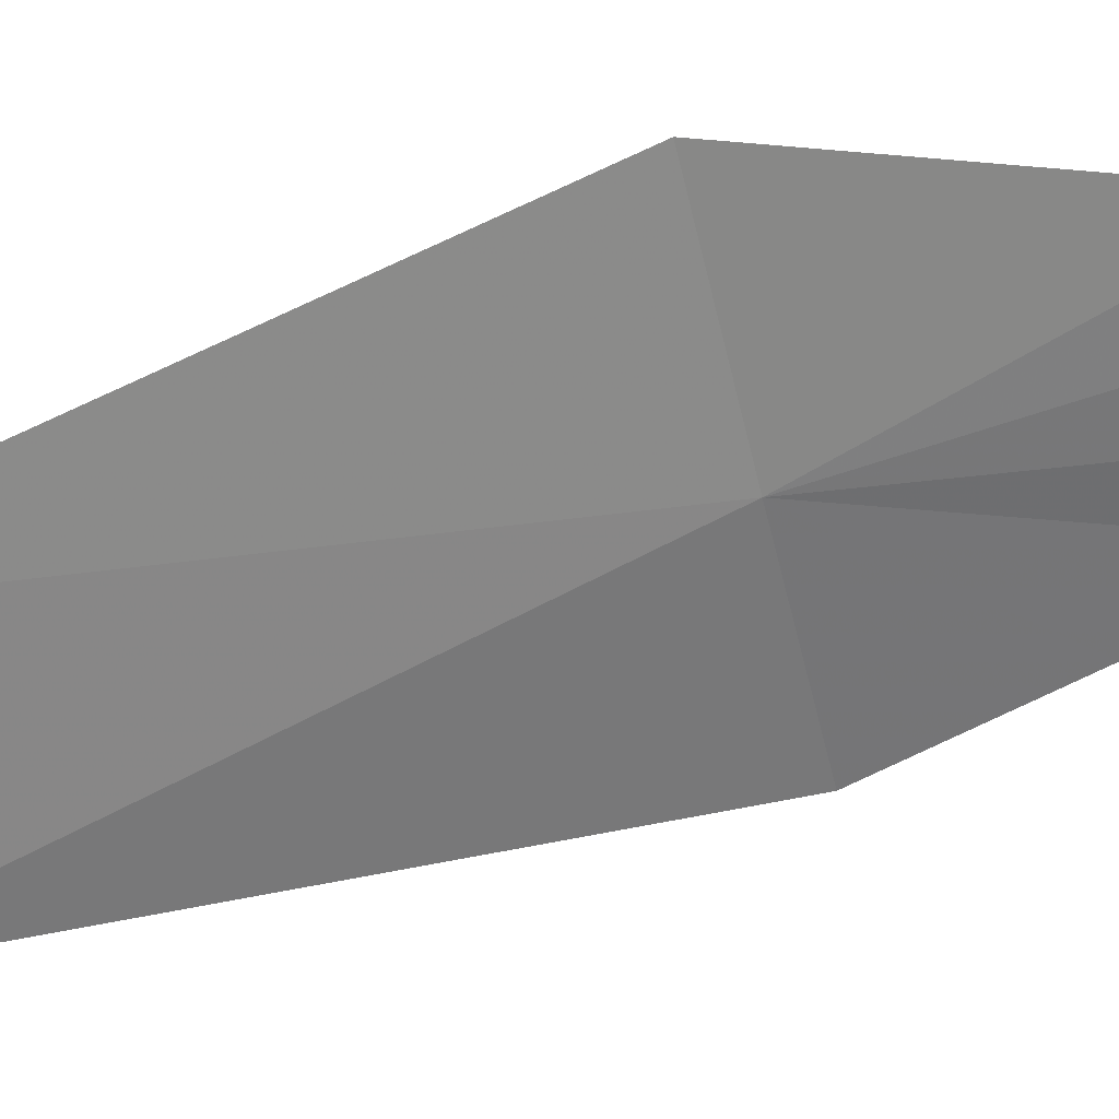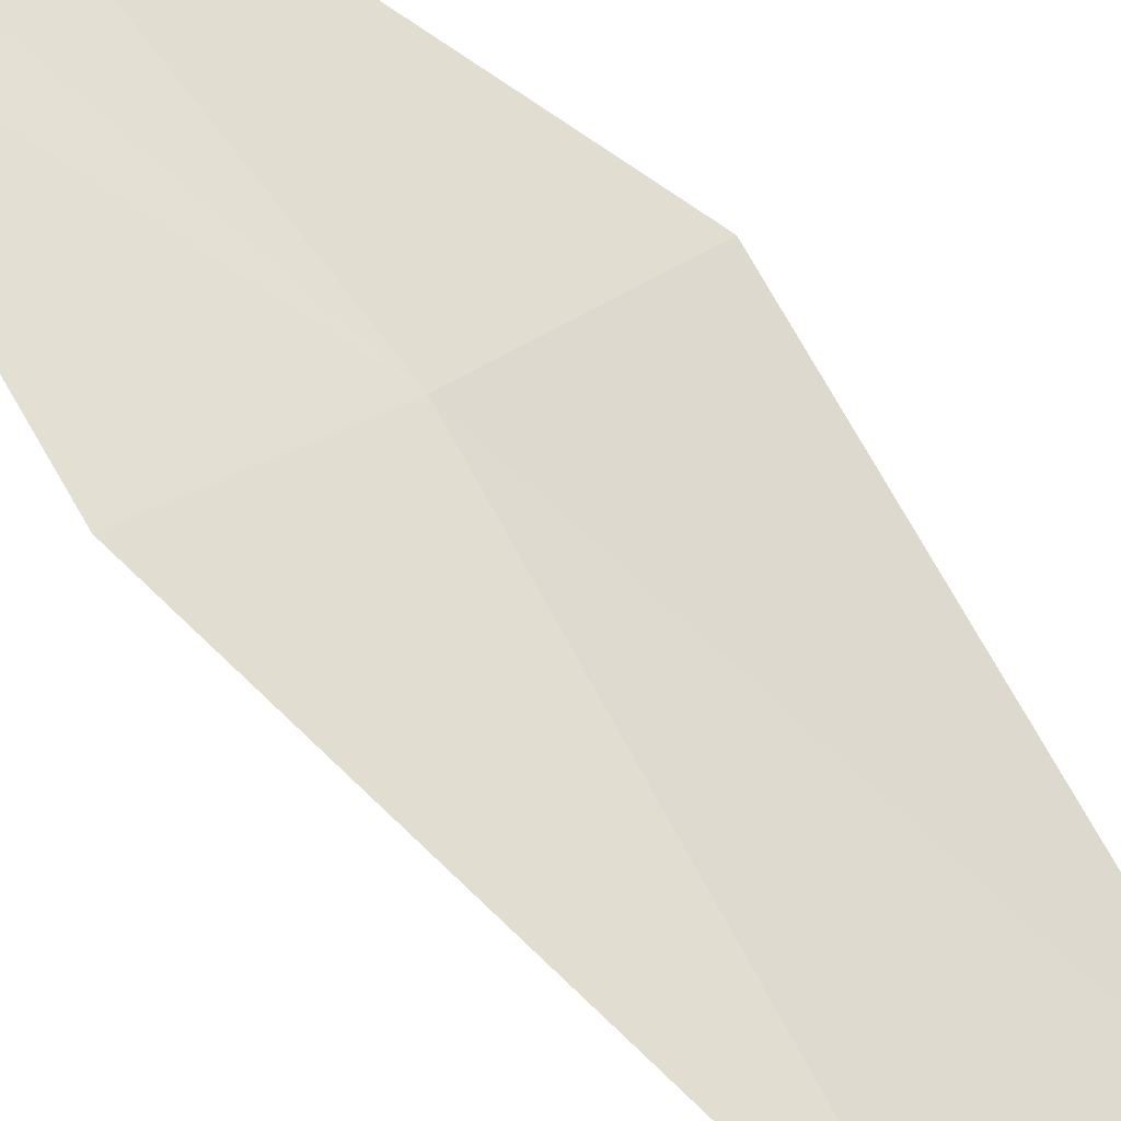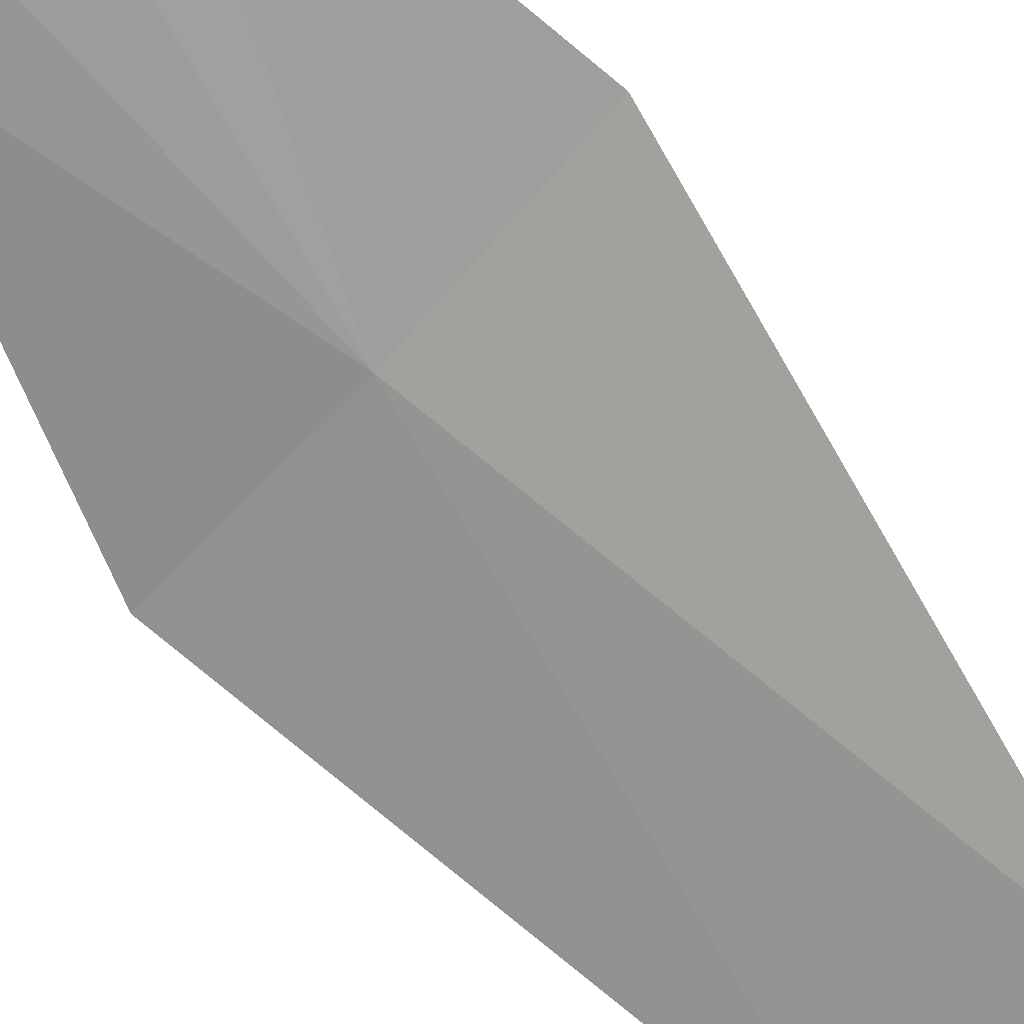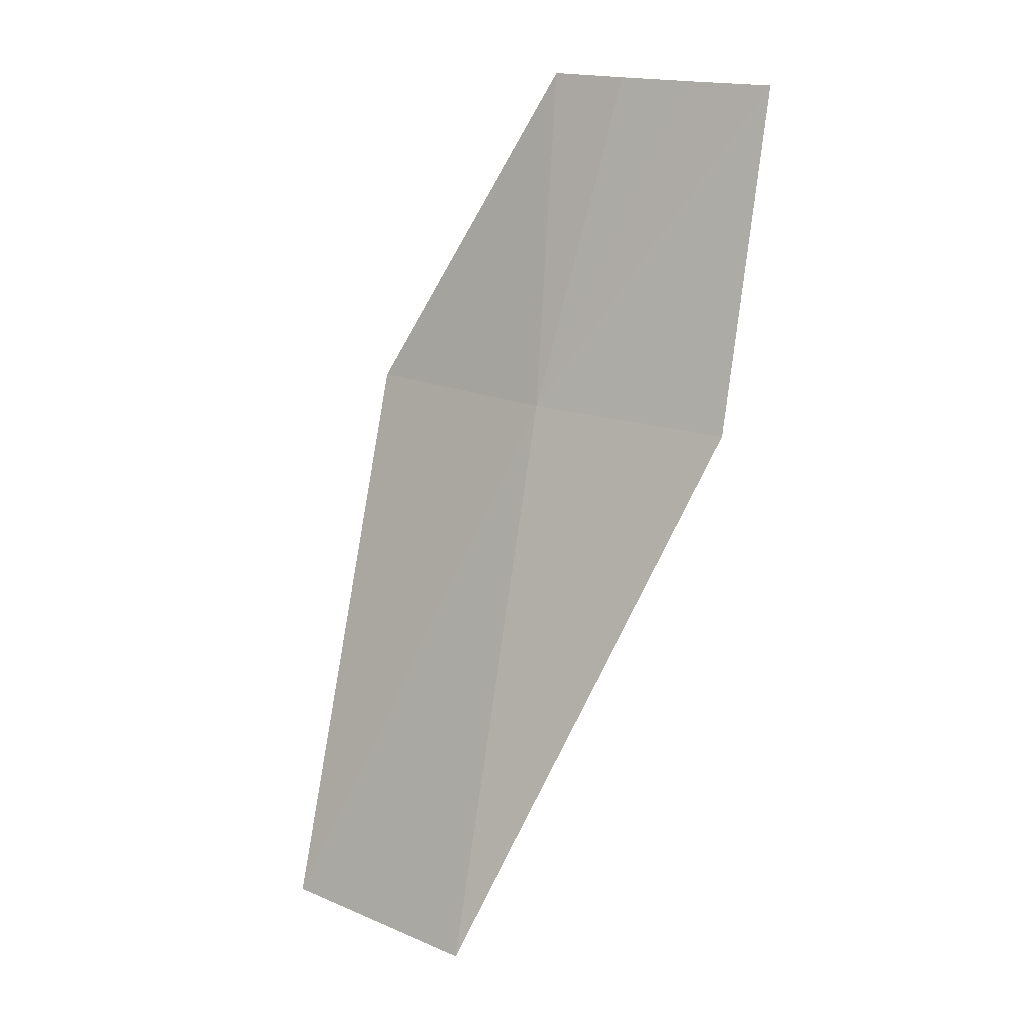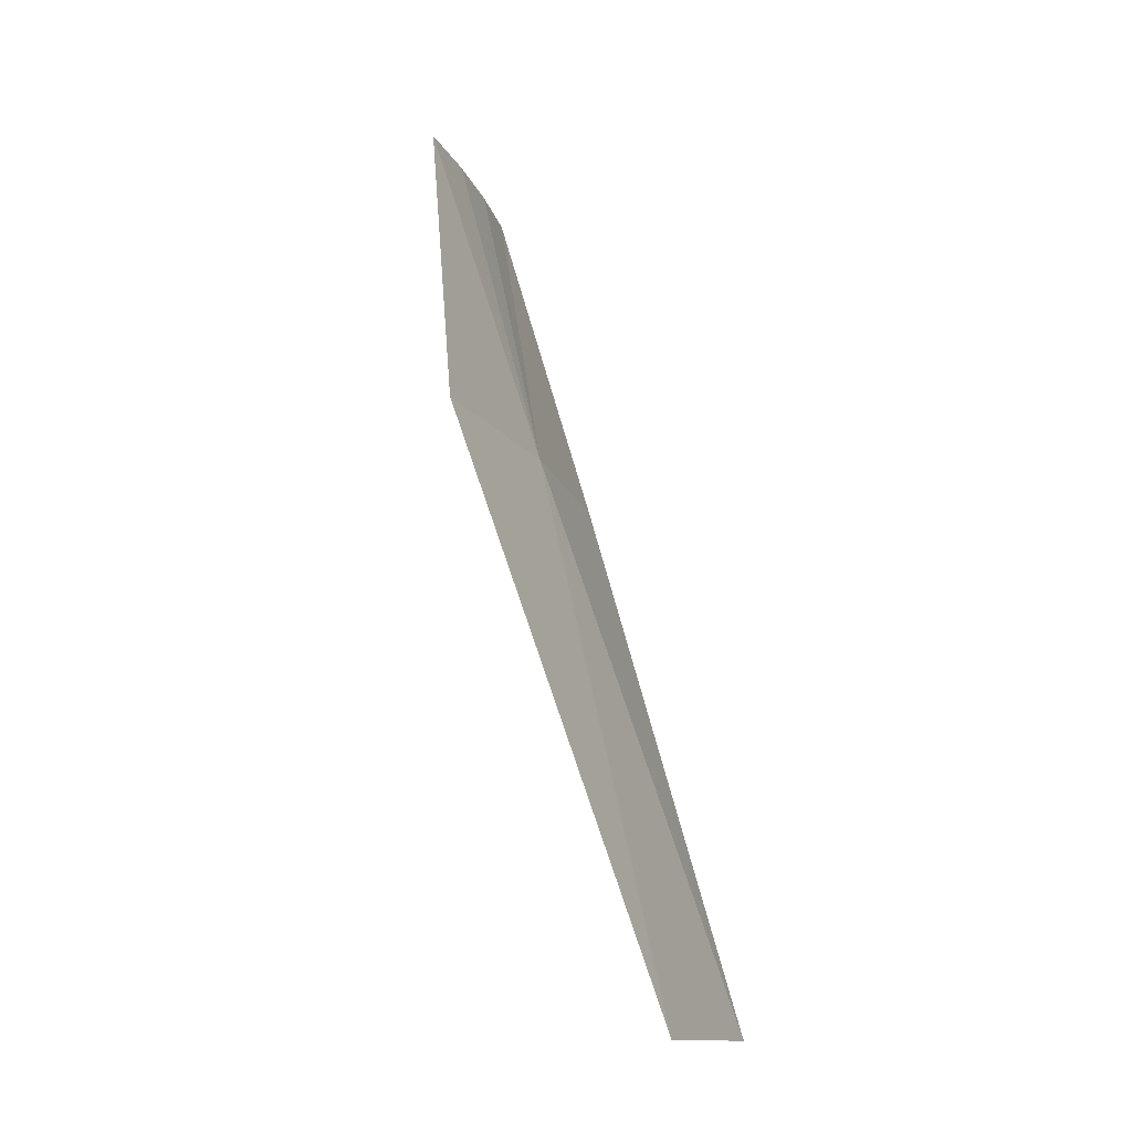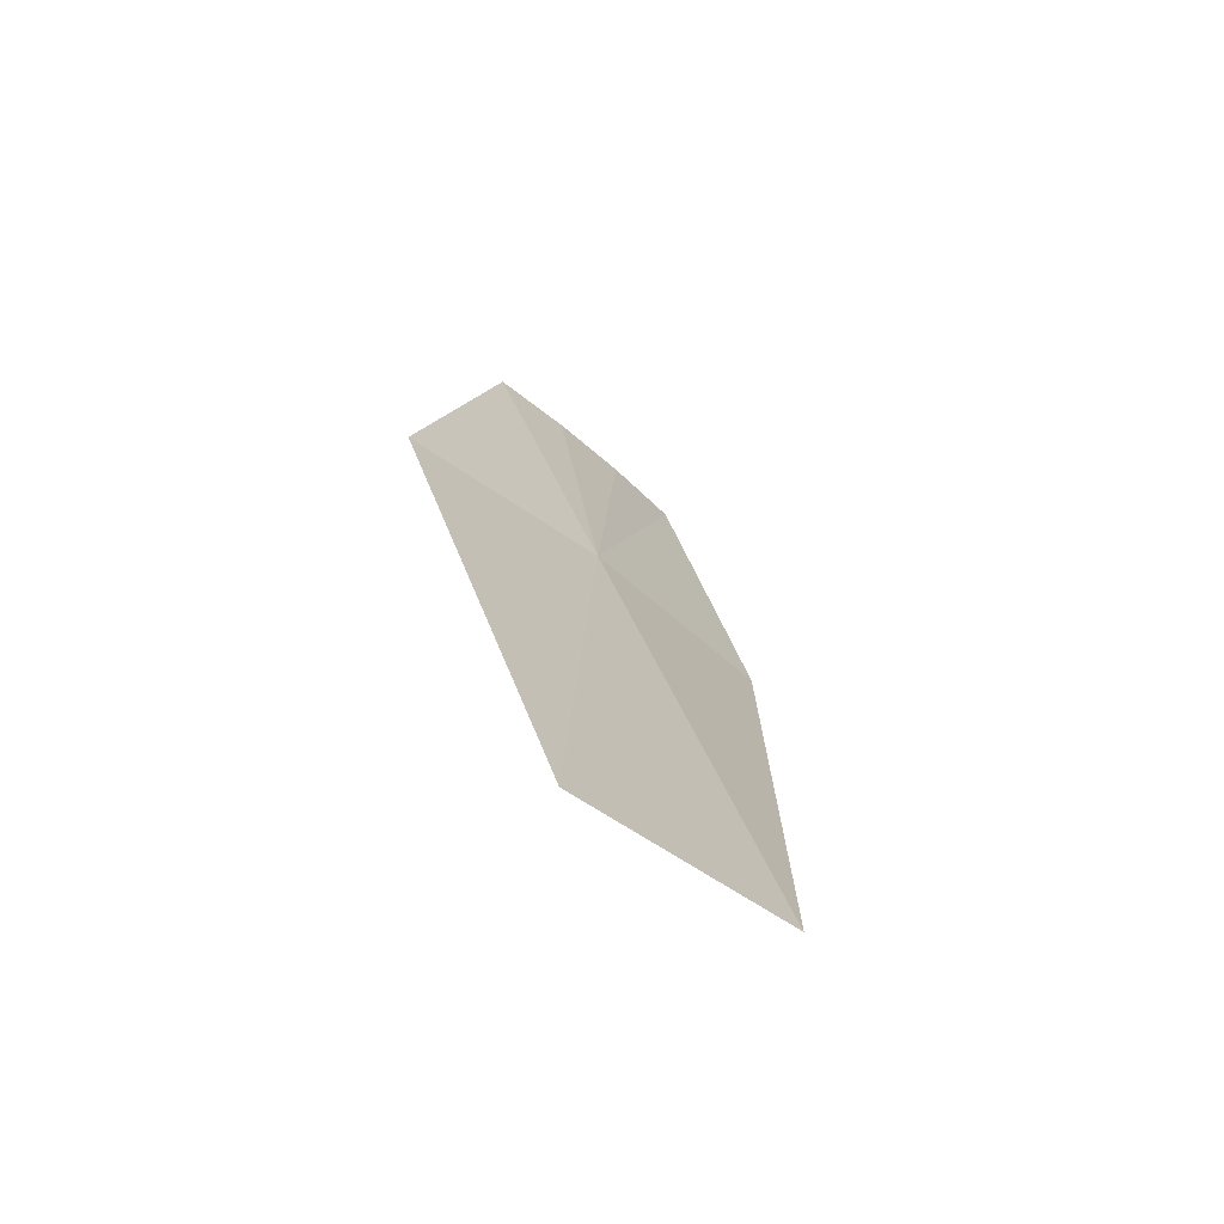
<metadata>
{"format":"obj","ext":"obj","renderer":"f3d","projection":"perspective","resolution":1024,"background":"white","views":[{"elev":-68.1,"azim":-76.3,"up":"+Y"},{"elev":57.7,"azim":142.0,"up":"+Y"},{"elev":-48.0,"azim":46.7,"up":"+Y"},{"elev":17.8,"azim":49.7,"up":"+Z"},{"elev":-12.9,"azim":-60.1,"up":"+Z"},{"elev":-48.7,"azim":-30.2,"up":"+Z"}]}
</metadata>
<code>
v 6.812 -29.85 210
v 7.045 -27.98 216
v 5.584 -28.31 216
v 2.94 -30.47 210
v 9.908 -27.1 216
v 8.488 -27.58 216
v 10.57 -28.73 210
v 4.094 -33.72 200
v 8.128 -32.98 200
f 1 3 2
f 1 6 5
f 1 2 6
f 1 5 7
f 1 8 4
f 1 9 8
f 1 7 9
f 1 4 3

</code>
